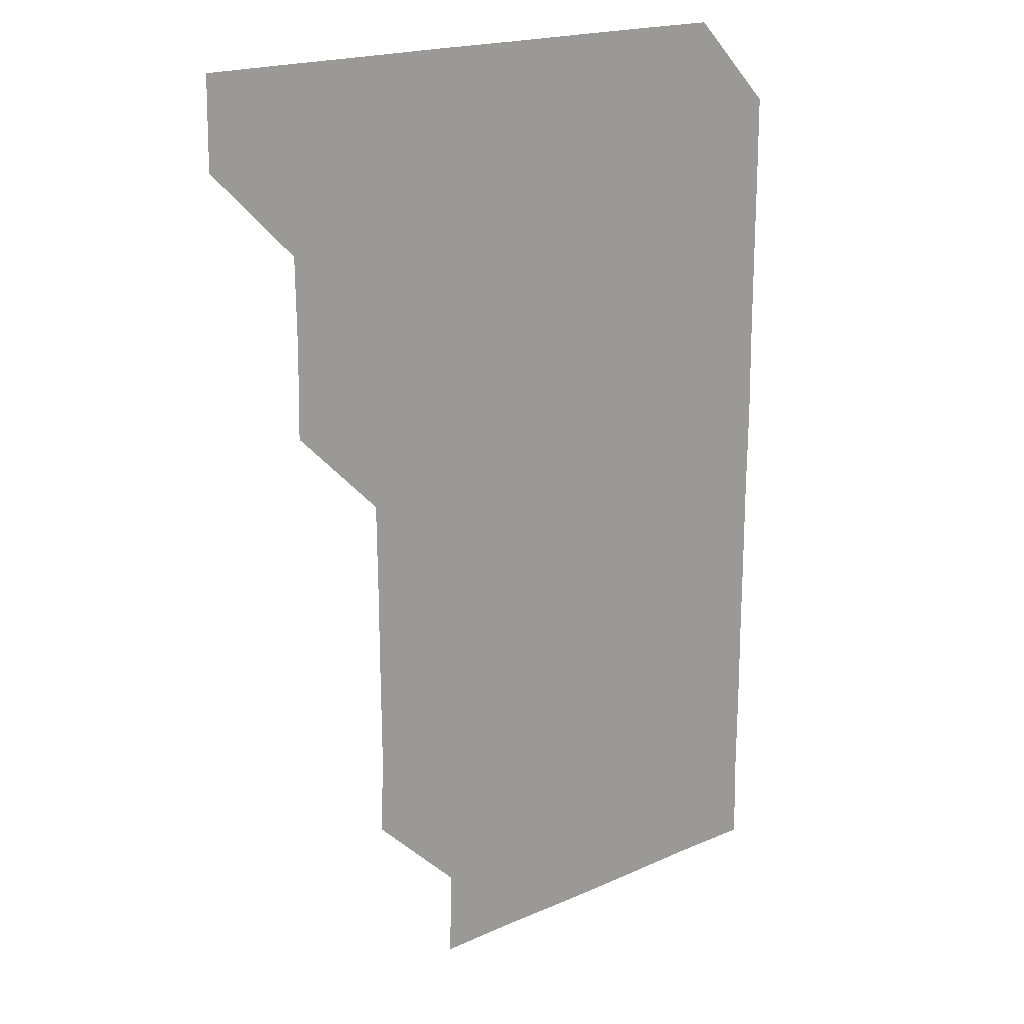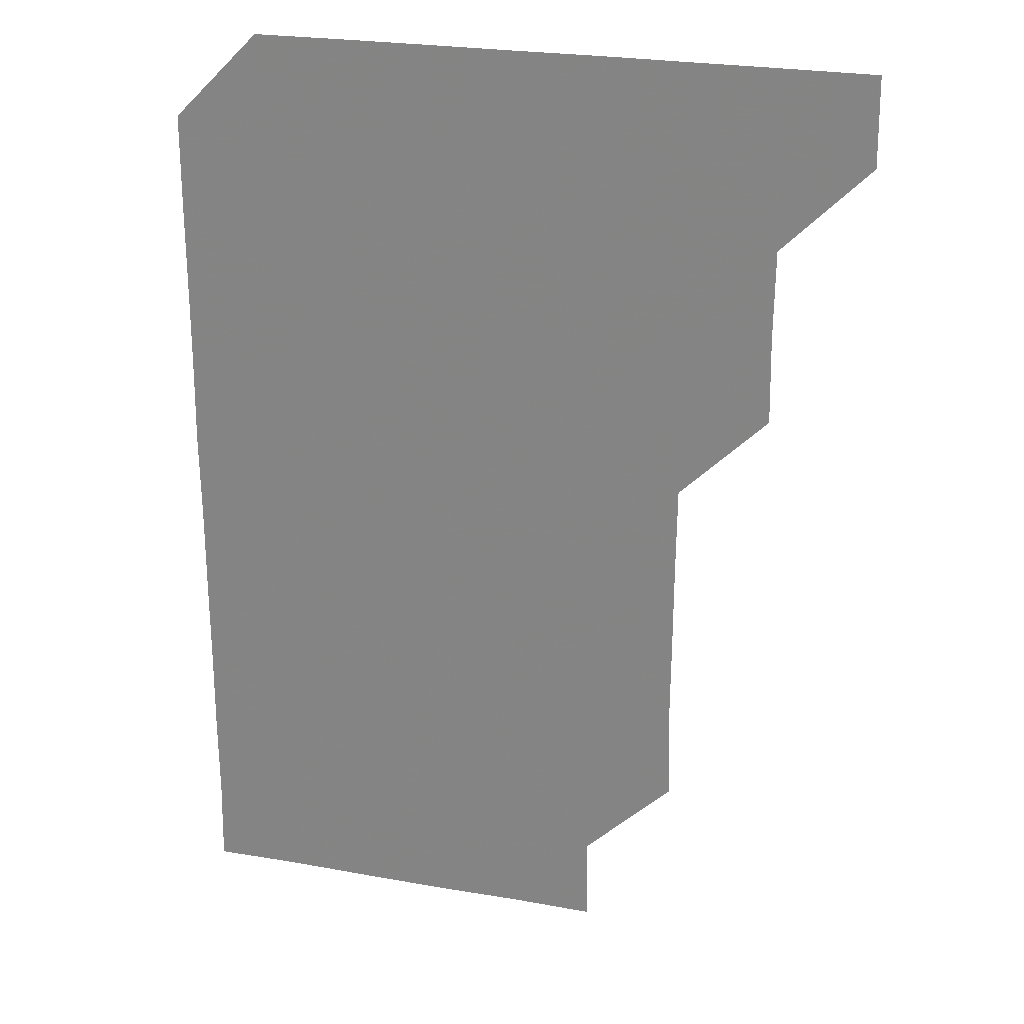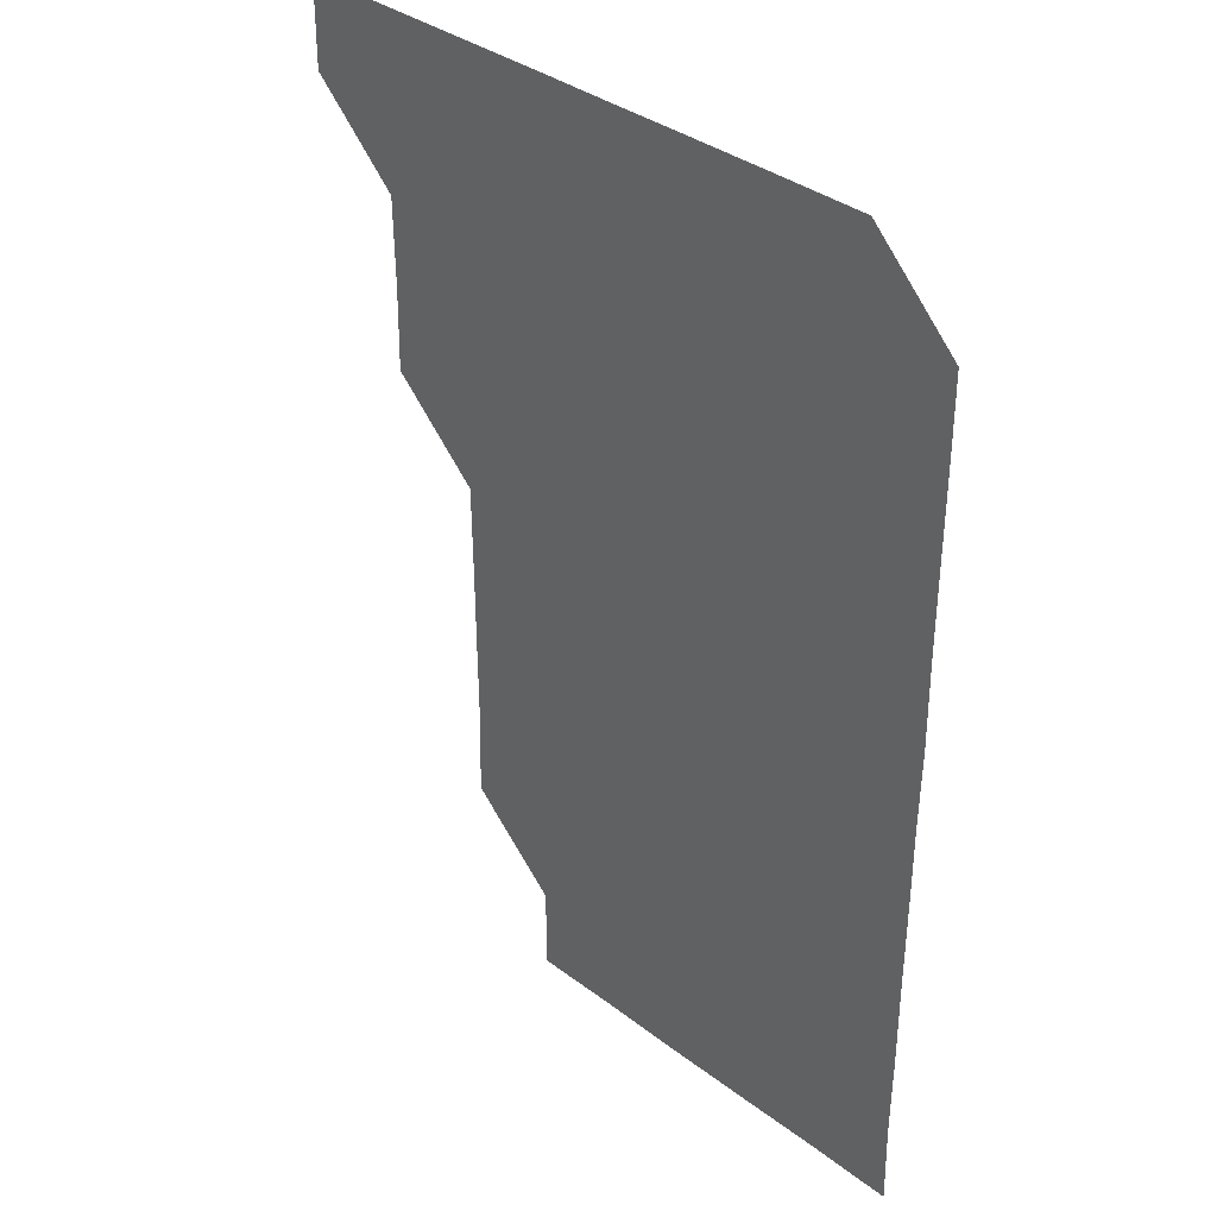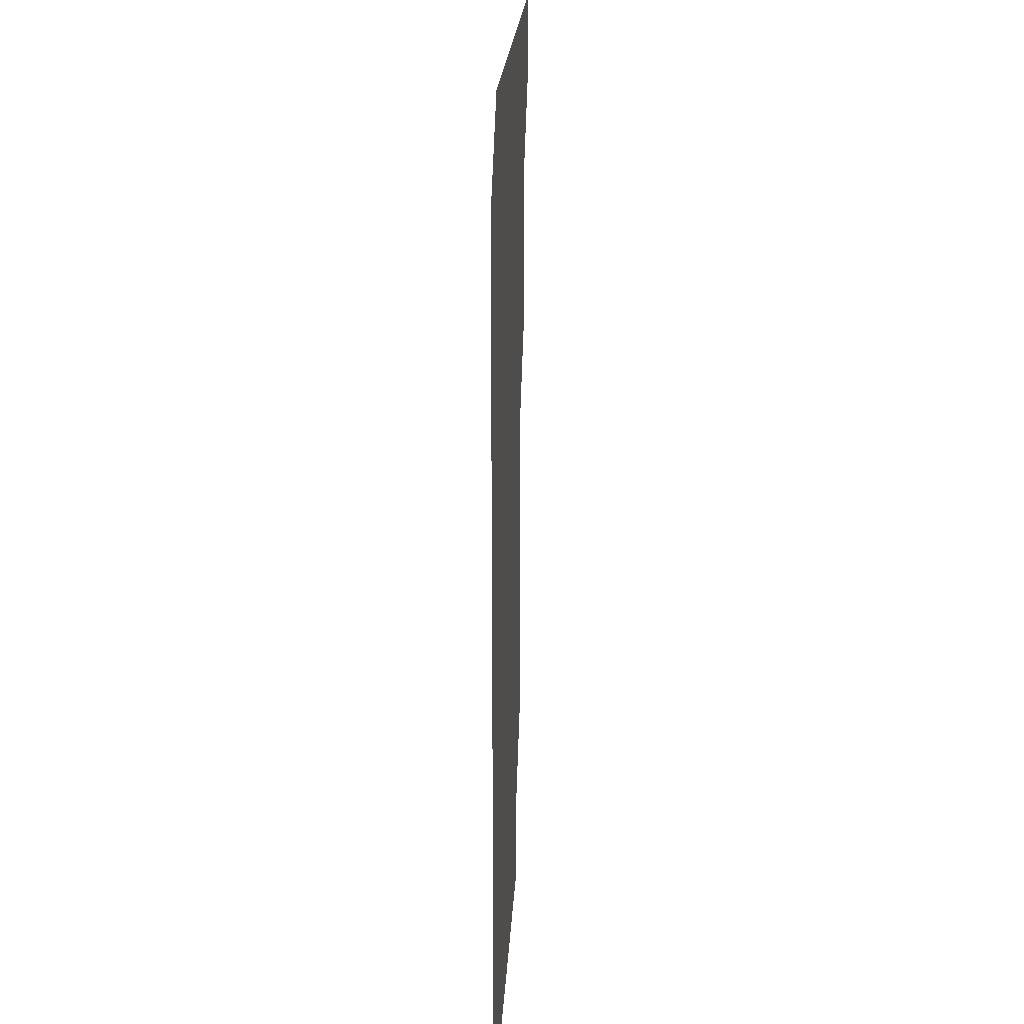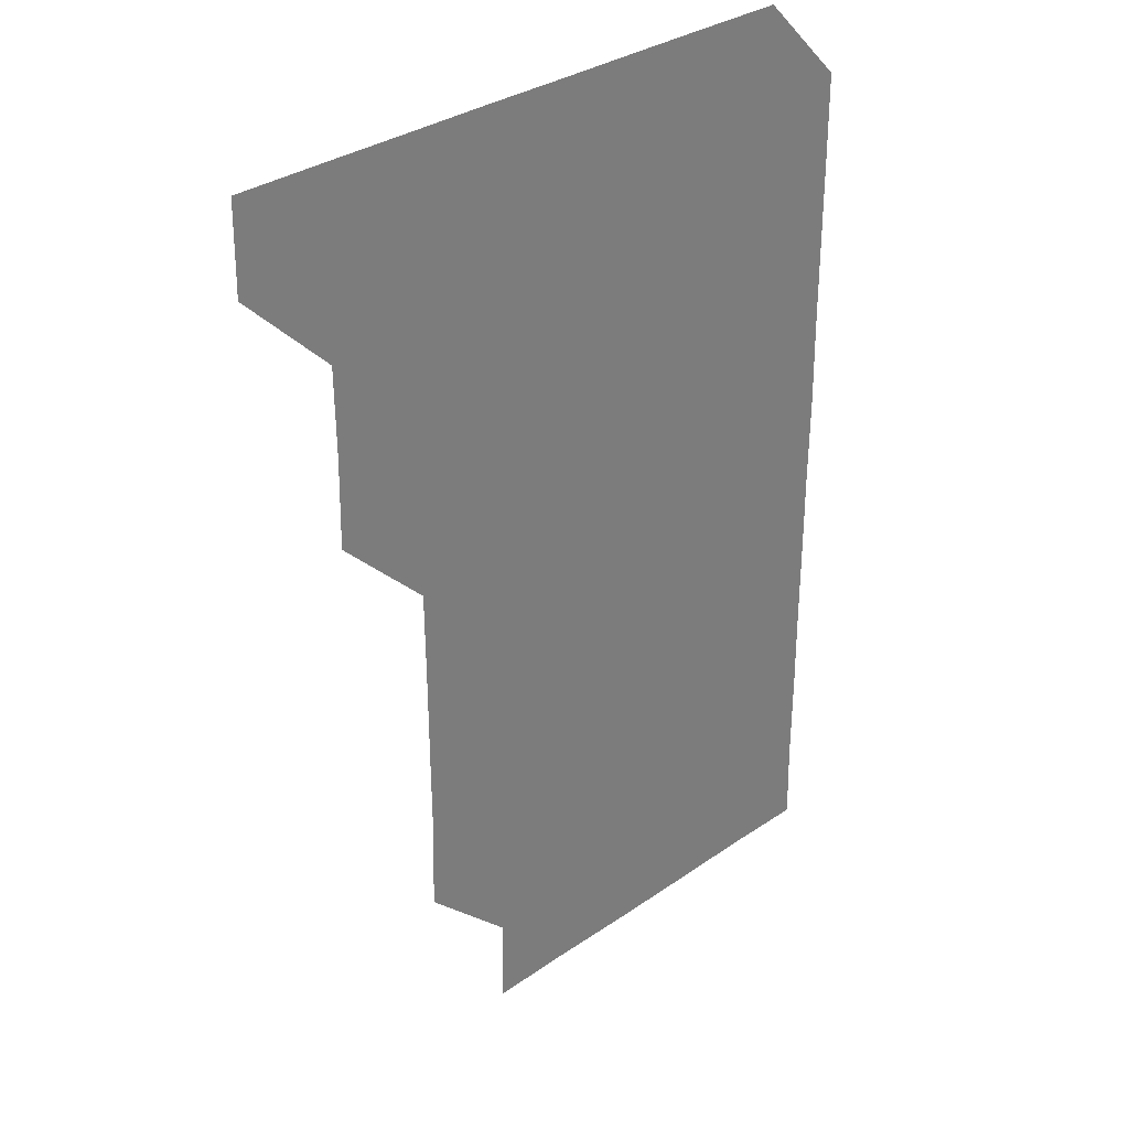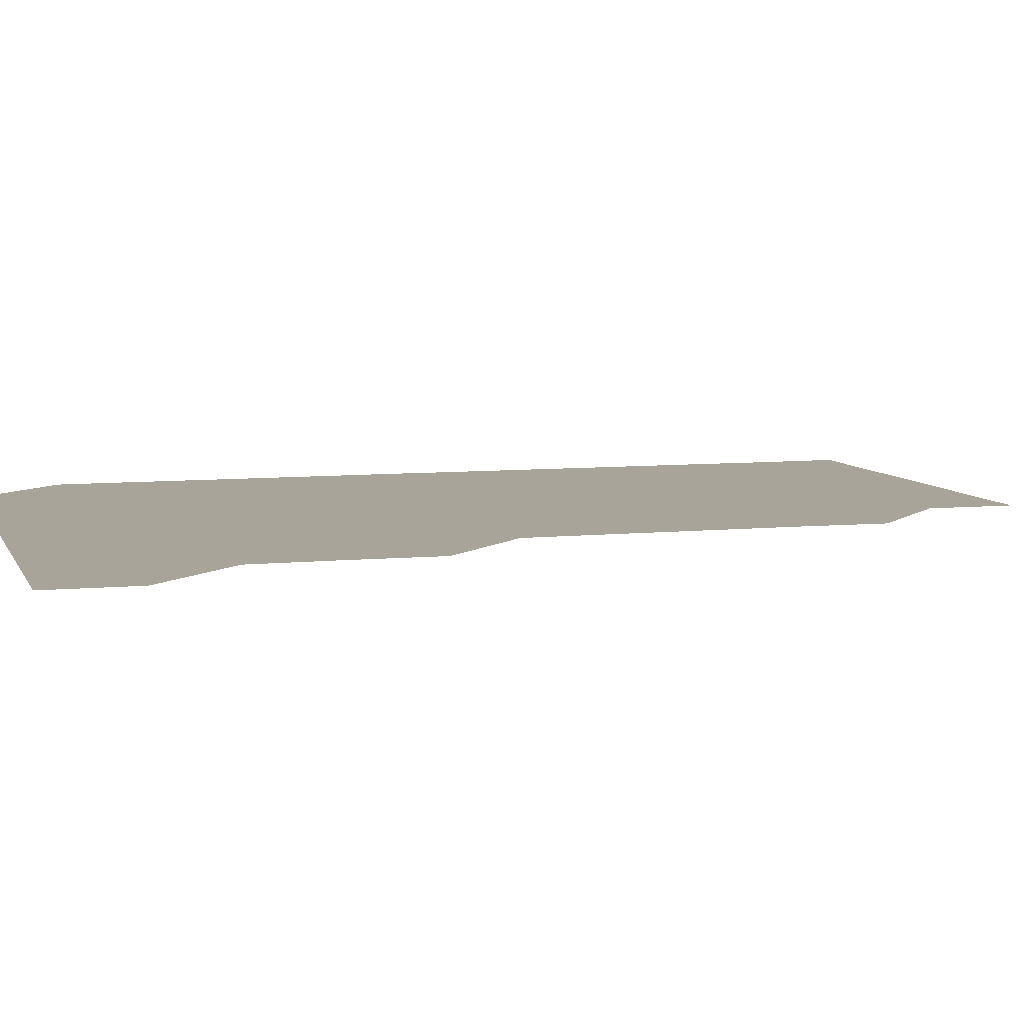
<metadata>
{"format":"obj","ext":"obj","renderer":"f3d","projection":"perspective","resolution":1024,"background":"white","views":[{"elev":18.8,"azim":-40.2,"up":"+Y"},{"elev":24.7,"azim":-163.9,"up":"+Y"},{"elev":36.3,"azim":44.6,"up":"+Y"},{"elev":20.4,"azim":92.9,"up":"+Y"},{"elev":32.2,"azim":-44.1,"up":"+Y"},{"elev":7.3,"azim":-106.2,"up":"+Z"}]}
</metadata>
<code>
v 480.7 480.8 0
v 481.2 510.9 0
v 510.7 390.5 0
v 511.2 420.6 0
v 510.9 450.8 0
v 511.3 481.2 0
v 511 511 0
v 540.8 239.9 0
v 541.6 270 0
v 541.4 300.2 0
v 541.3 330.4 0
v 541 360.7 0
v 541.1 391.2 0
v 541.1 421.1 0
v 541.1 451.1 0
v 541.1 481 0
v 541 511 0
v 571.1 180.6 0
v 571.5 210.3 0
v 571.4 241.7 0
v 571.1 271.3 0
v 571.3 301.5 0
v 571.3 331.4 0
v 571 361 0
v 571.1 391.3 0
v 571.2 421.2 0
v 571.2 451.1 0
v 571.1 480.9 0
v 570.9 511.1 0
v 600.1 180.9 0
v 601.3 212 0
v 601.2 241.3 0
v 601.1 271.2 0
v 601 301.3 0
v 601.1 331.3 0
v 601.1 361.1 0
v 601 391 0
v 601 421.1 0
v 601 451.1 0
v 601 481 0
v 601 511 0
v 630.8 180.6 0
v 630.9 211.4 0
v 630.9 241.5 0
v 631.1 271.5 0
v 631.1 301 0
v 631 331 0
v 630.9 361.3 0
v 631 391.2 0
v 631 421.2 0
v 631 451.1 0
v 631.1 481 0
v 630.9 511 0
v 661.2 180.7 0
v 660.9 211.7 0
v 661 241.1 0
v 660.9 271 0
v 660.8 301.7 0
v 660.8 331.6 0
v 661 361.1 0
v 660.9 391.1 0
v 660.8 421.4 0
v 660.9 451.2 0
v 661 481 0
v 661 511 0
v 691.6 181 0
v 690.7 211.5 0
v 690.8 241.3 0
v 690.5 271.9 0
v 690.8 301.2 0
v 690.6 331.4 0
v 690.5 361.5 0
v 690.6 391.2 0
v 690.9 421 0
v 690.8 451.1 0
v 690.6 481.2 0
v 690.9 510.8 0
v 691 541 0
v 721.2 180.7 0
v 720.7 210.3 0
v 720.9 240.2 0
v 720.8 270.1 0
v 720.9 300.3 0
v 720.9 330.3 0
v 721.4 360.3 0
v 721 390.4 0
v 721 420.5 0
v 721.1 450.6 0
v 721 480.7 0
f 5 6 1
f 1 6 2
f 6 7 2
f 12 13 3
f 3 13 4
f 13 14 4
f 4 14 5
f 14 15 5
f 5 15 6
f 15 16 6
f 6 16 7
f 16 17 7
f 19 20 8
f 8 20 9
f 20 21 9
f 9 21 10
f 21 22 10
f 10 22 11
f 22 23 11
f 11 23 12
f 23 24 12
f 12 24 13
f 24 25 13
f 13 25 14
f 25 26 14
f 14 26 15
f 26 27 15
f 15 27 16
f 27 28 16
f 16 28 17
f 28 29 17
f 18 30 19
f 30 31 19
f 19 31 20
f 31 32 20
f 20 32 21
f 32 33 21
f 21 33 22
f 33 34 22
f 22 34 23
f 34 35 23
f 23 35 24
f 35 36 24
f 24 36 25
f 36 37 25
f 25 37 26
f 37 38 26
f 26 38 27
f 38 39 27
f 27 39 28
f 39 40 28
f 28 40 29
f 40 41 29
f 30 42 31
f 42 43 31
f 31 43 32
f 43 44 32
f 32 44 33
f 44 45 33
f 33 45 34
f 45 46 34
f 34 46 35
f 46 47 35
f 35 47 36
f 47 48 36
f 36 48 37
f 48 49 37
f 37 49 38
f 49 50 38
f 38 50 39
f 50 51 39
f 39 51 40
f 51 52 40
f 40 52 41
f 52 53 41
f 42 54 43
f 54 55 43
f 43 55 44
f 55 56 44
f 44 56 45
f 56 57 45
f 45 57 46
f 57 58 46
f 46 58 47
f 58 59 47
f 47 59 48
f 59 60 48
f 48 60 49
f 60 61 49
f 49 61 50
f 61 62 50
f 50 62 51
f 62 63 51
f 51 63 52
f 63 64 52
f 52 64 53
f 64 65 53
f 54 66 55
f 66 67 55
f 55 67 56
f 67 68 56
f 56 68 57
f 68 69 57
f 57 69 58
f 69 70 58
f 58 70 59
f 70 71 59
f 59 71 60
f 71 72 60
f 60 72 61
f 72 73 61
f 61 73 62
f 73 74 62
f 62 74 63
f 74 75 63
f 63 75 64
f 75 76 64
f 64 76 65
f 76 77 65
f 66 79 67
f 79 80 67
f 67 80 68
f 80 81 68
f 68 81 69
f 81 82 69
f 69 82 70
f 82 83 70
f 70 83 71
f 83 84 71
f 71 84 72
f 84 85 72
f 72 85 73
f 85 86 73
f 73 86 74
f 86 87 74
f 74 87 75
f 87 88 75
f 75 88 76
f 88 89 76
f 76 89 77

</code>
